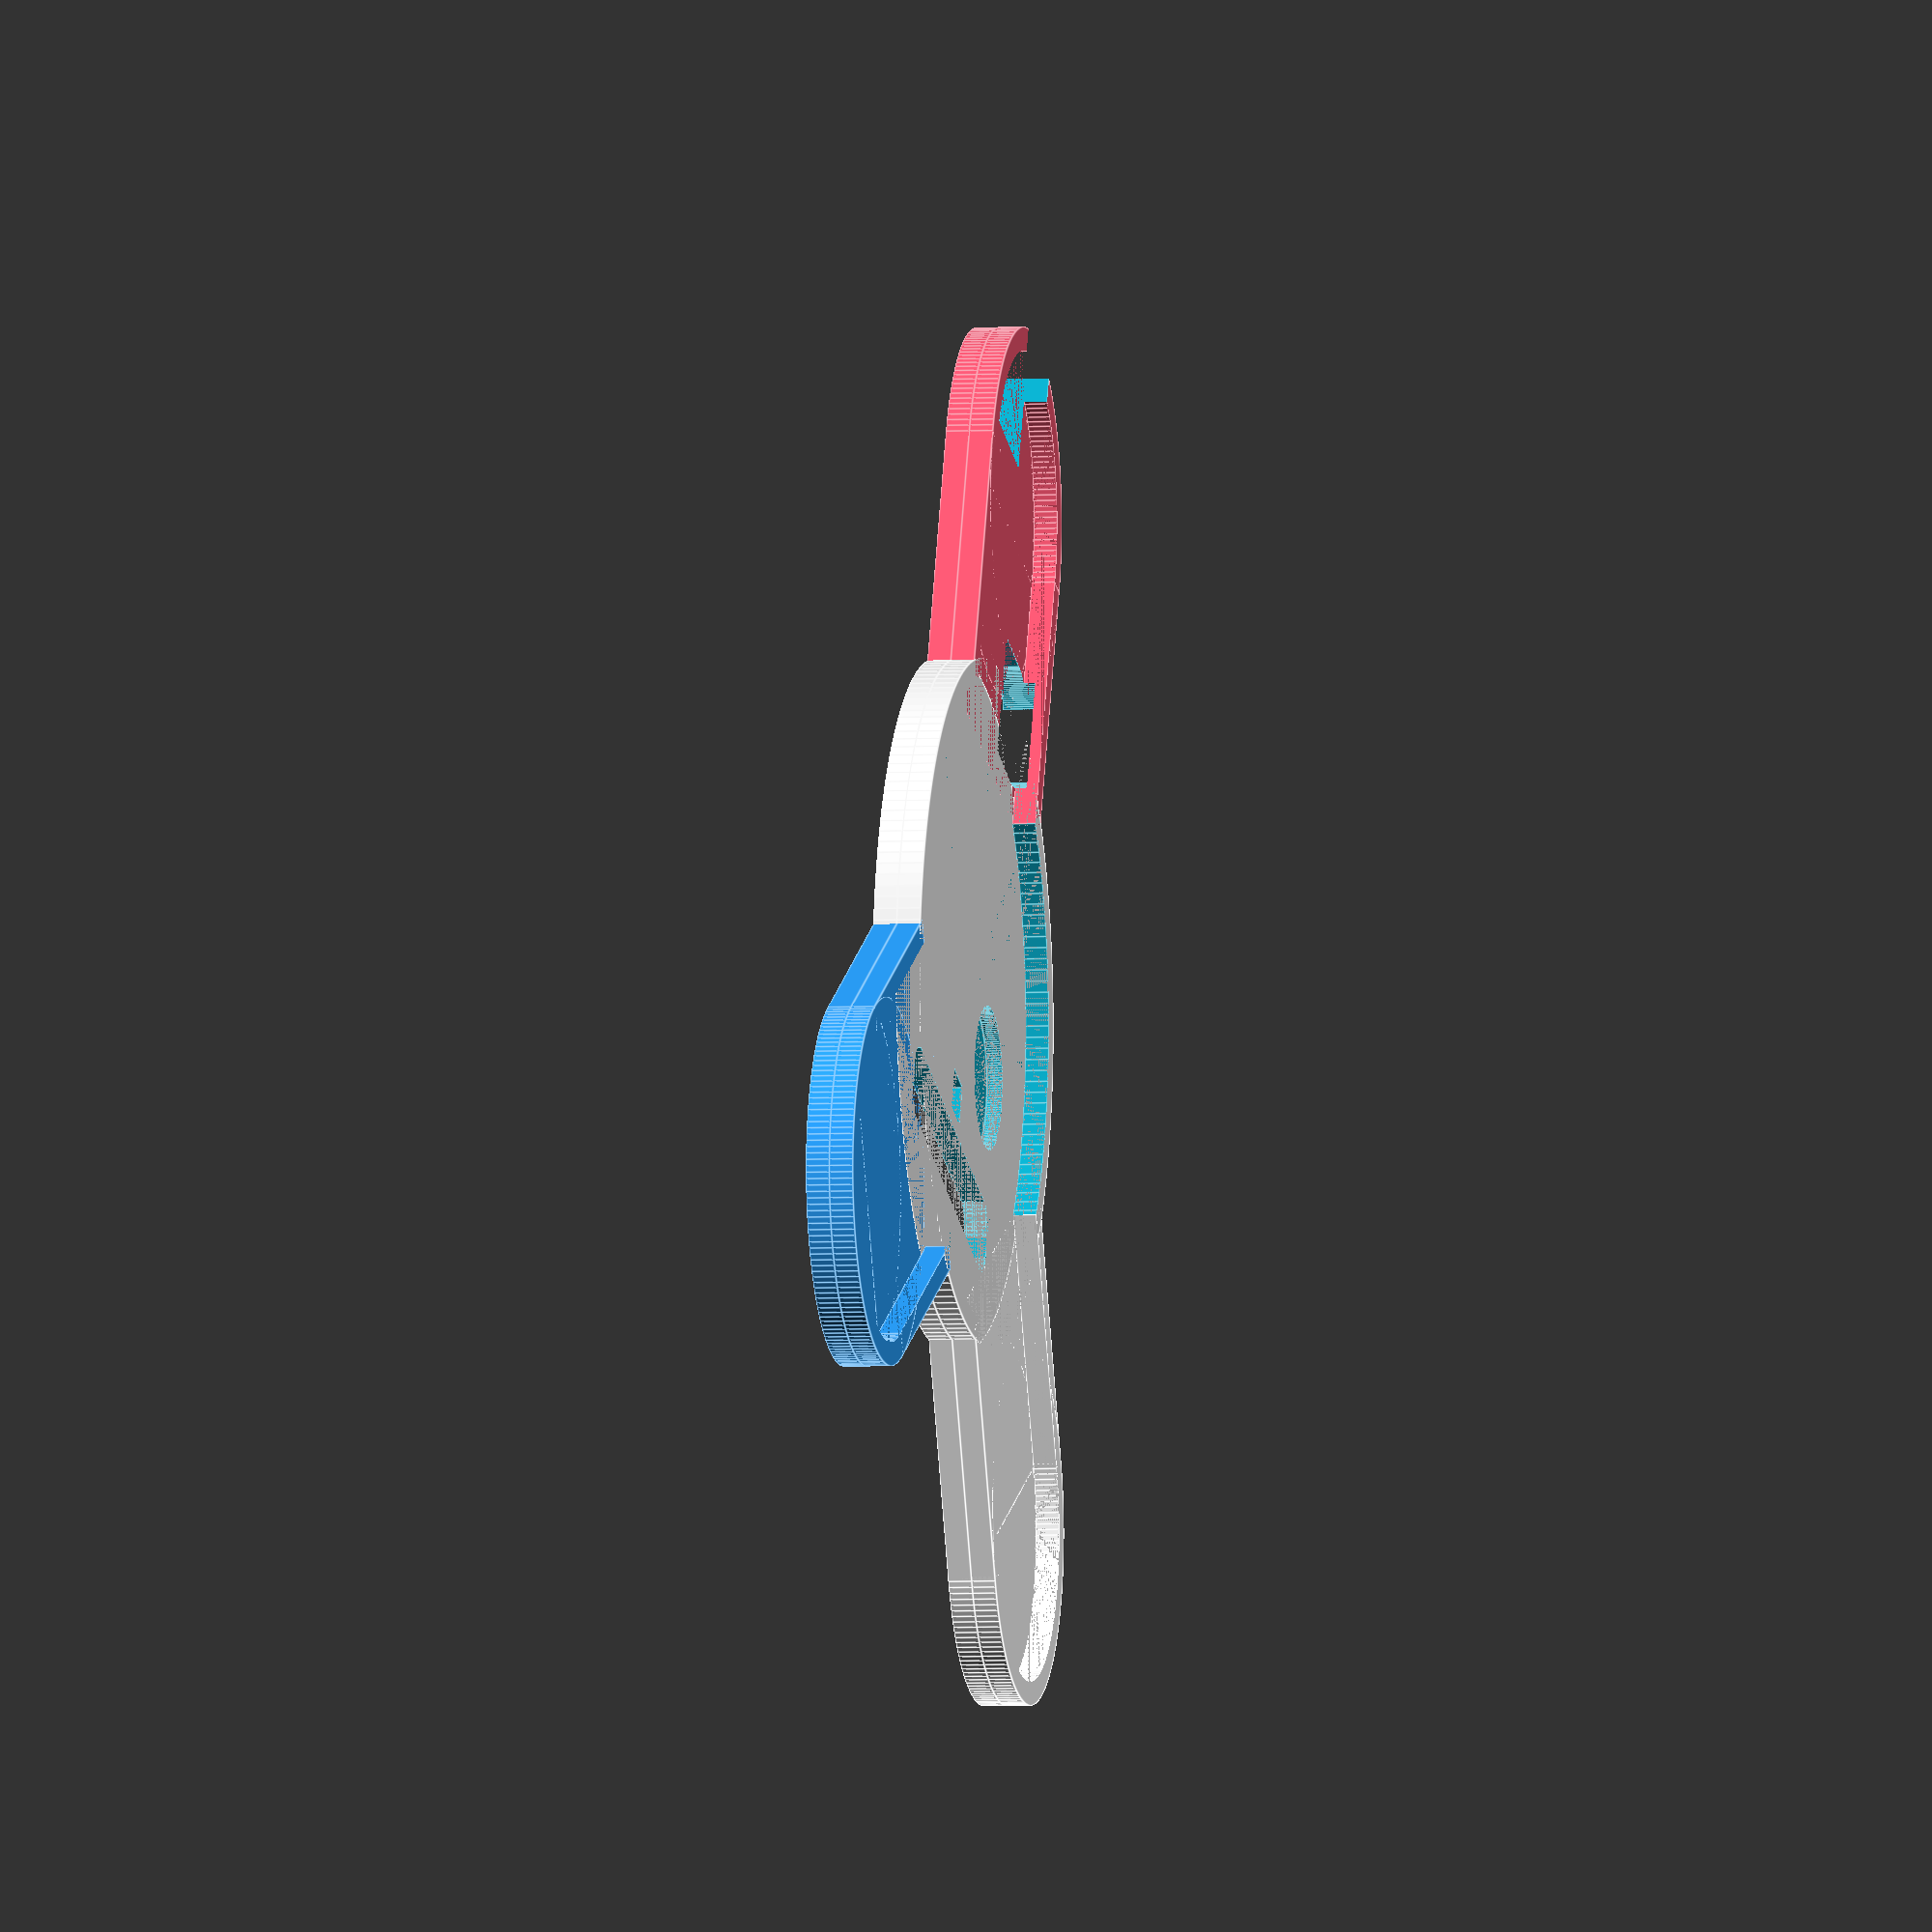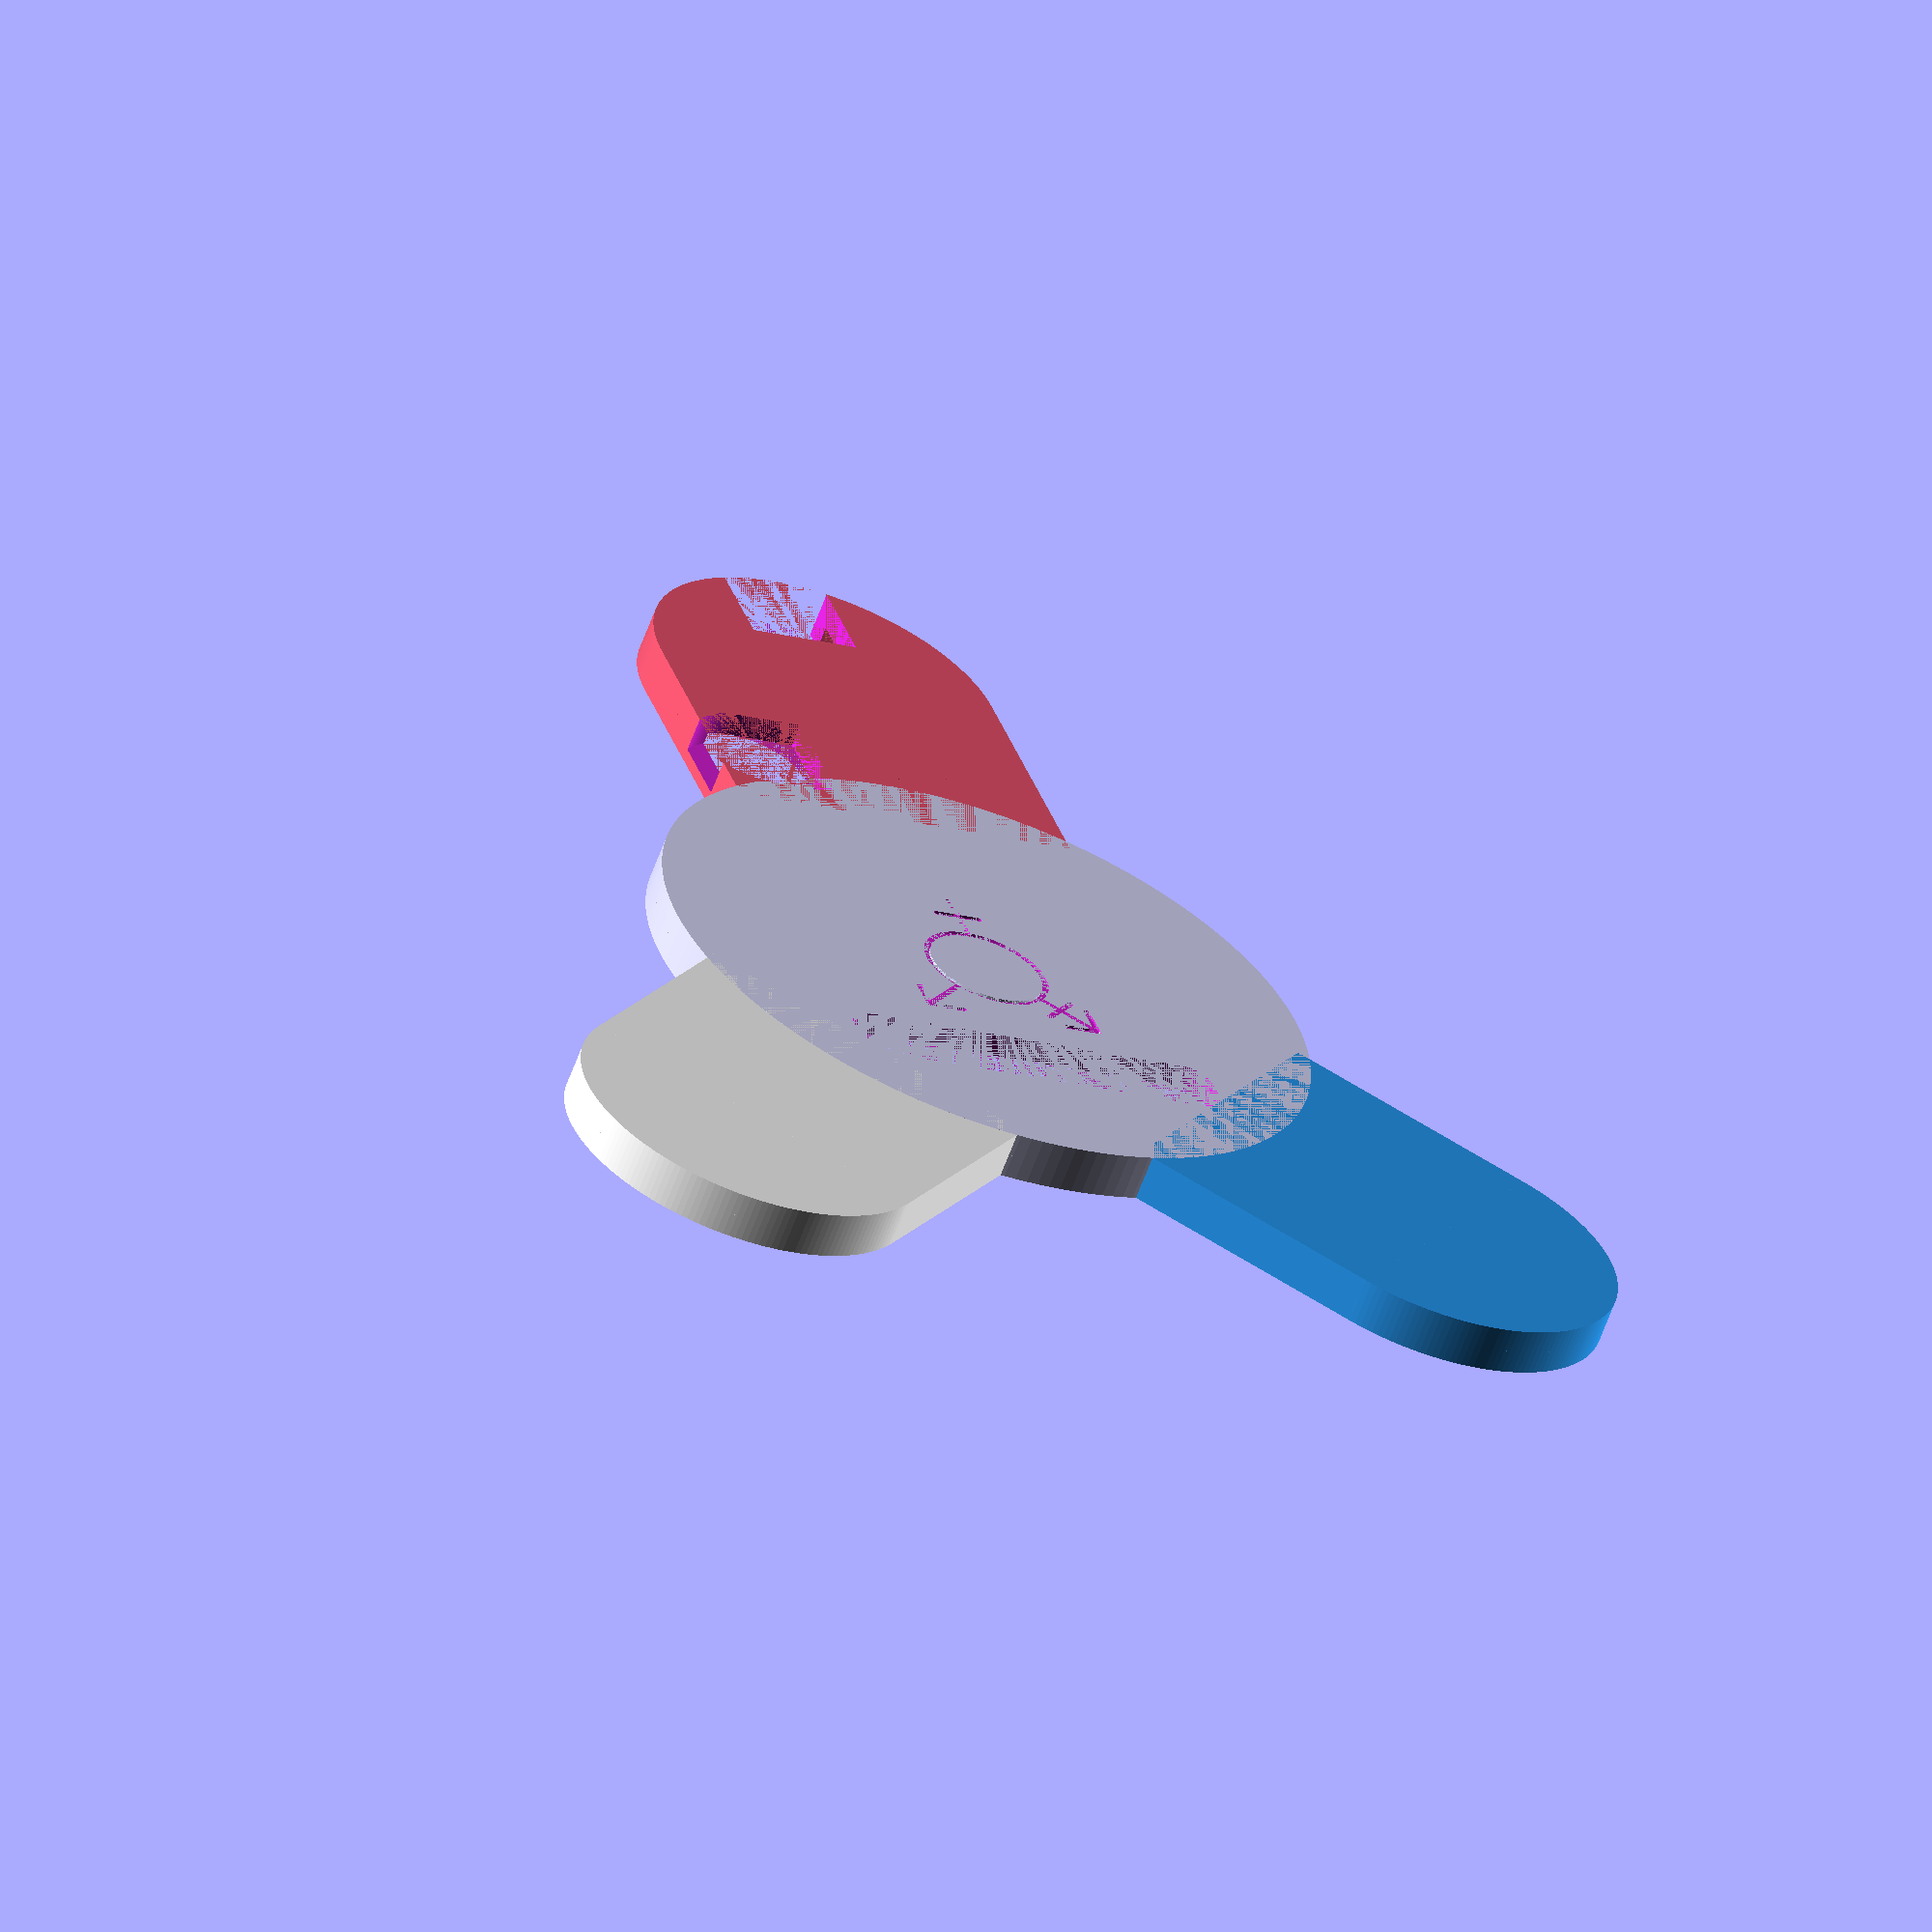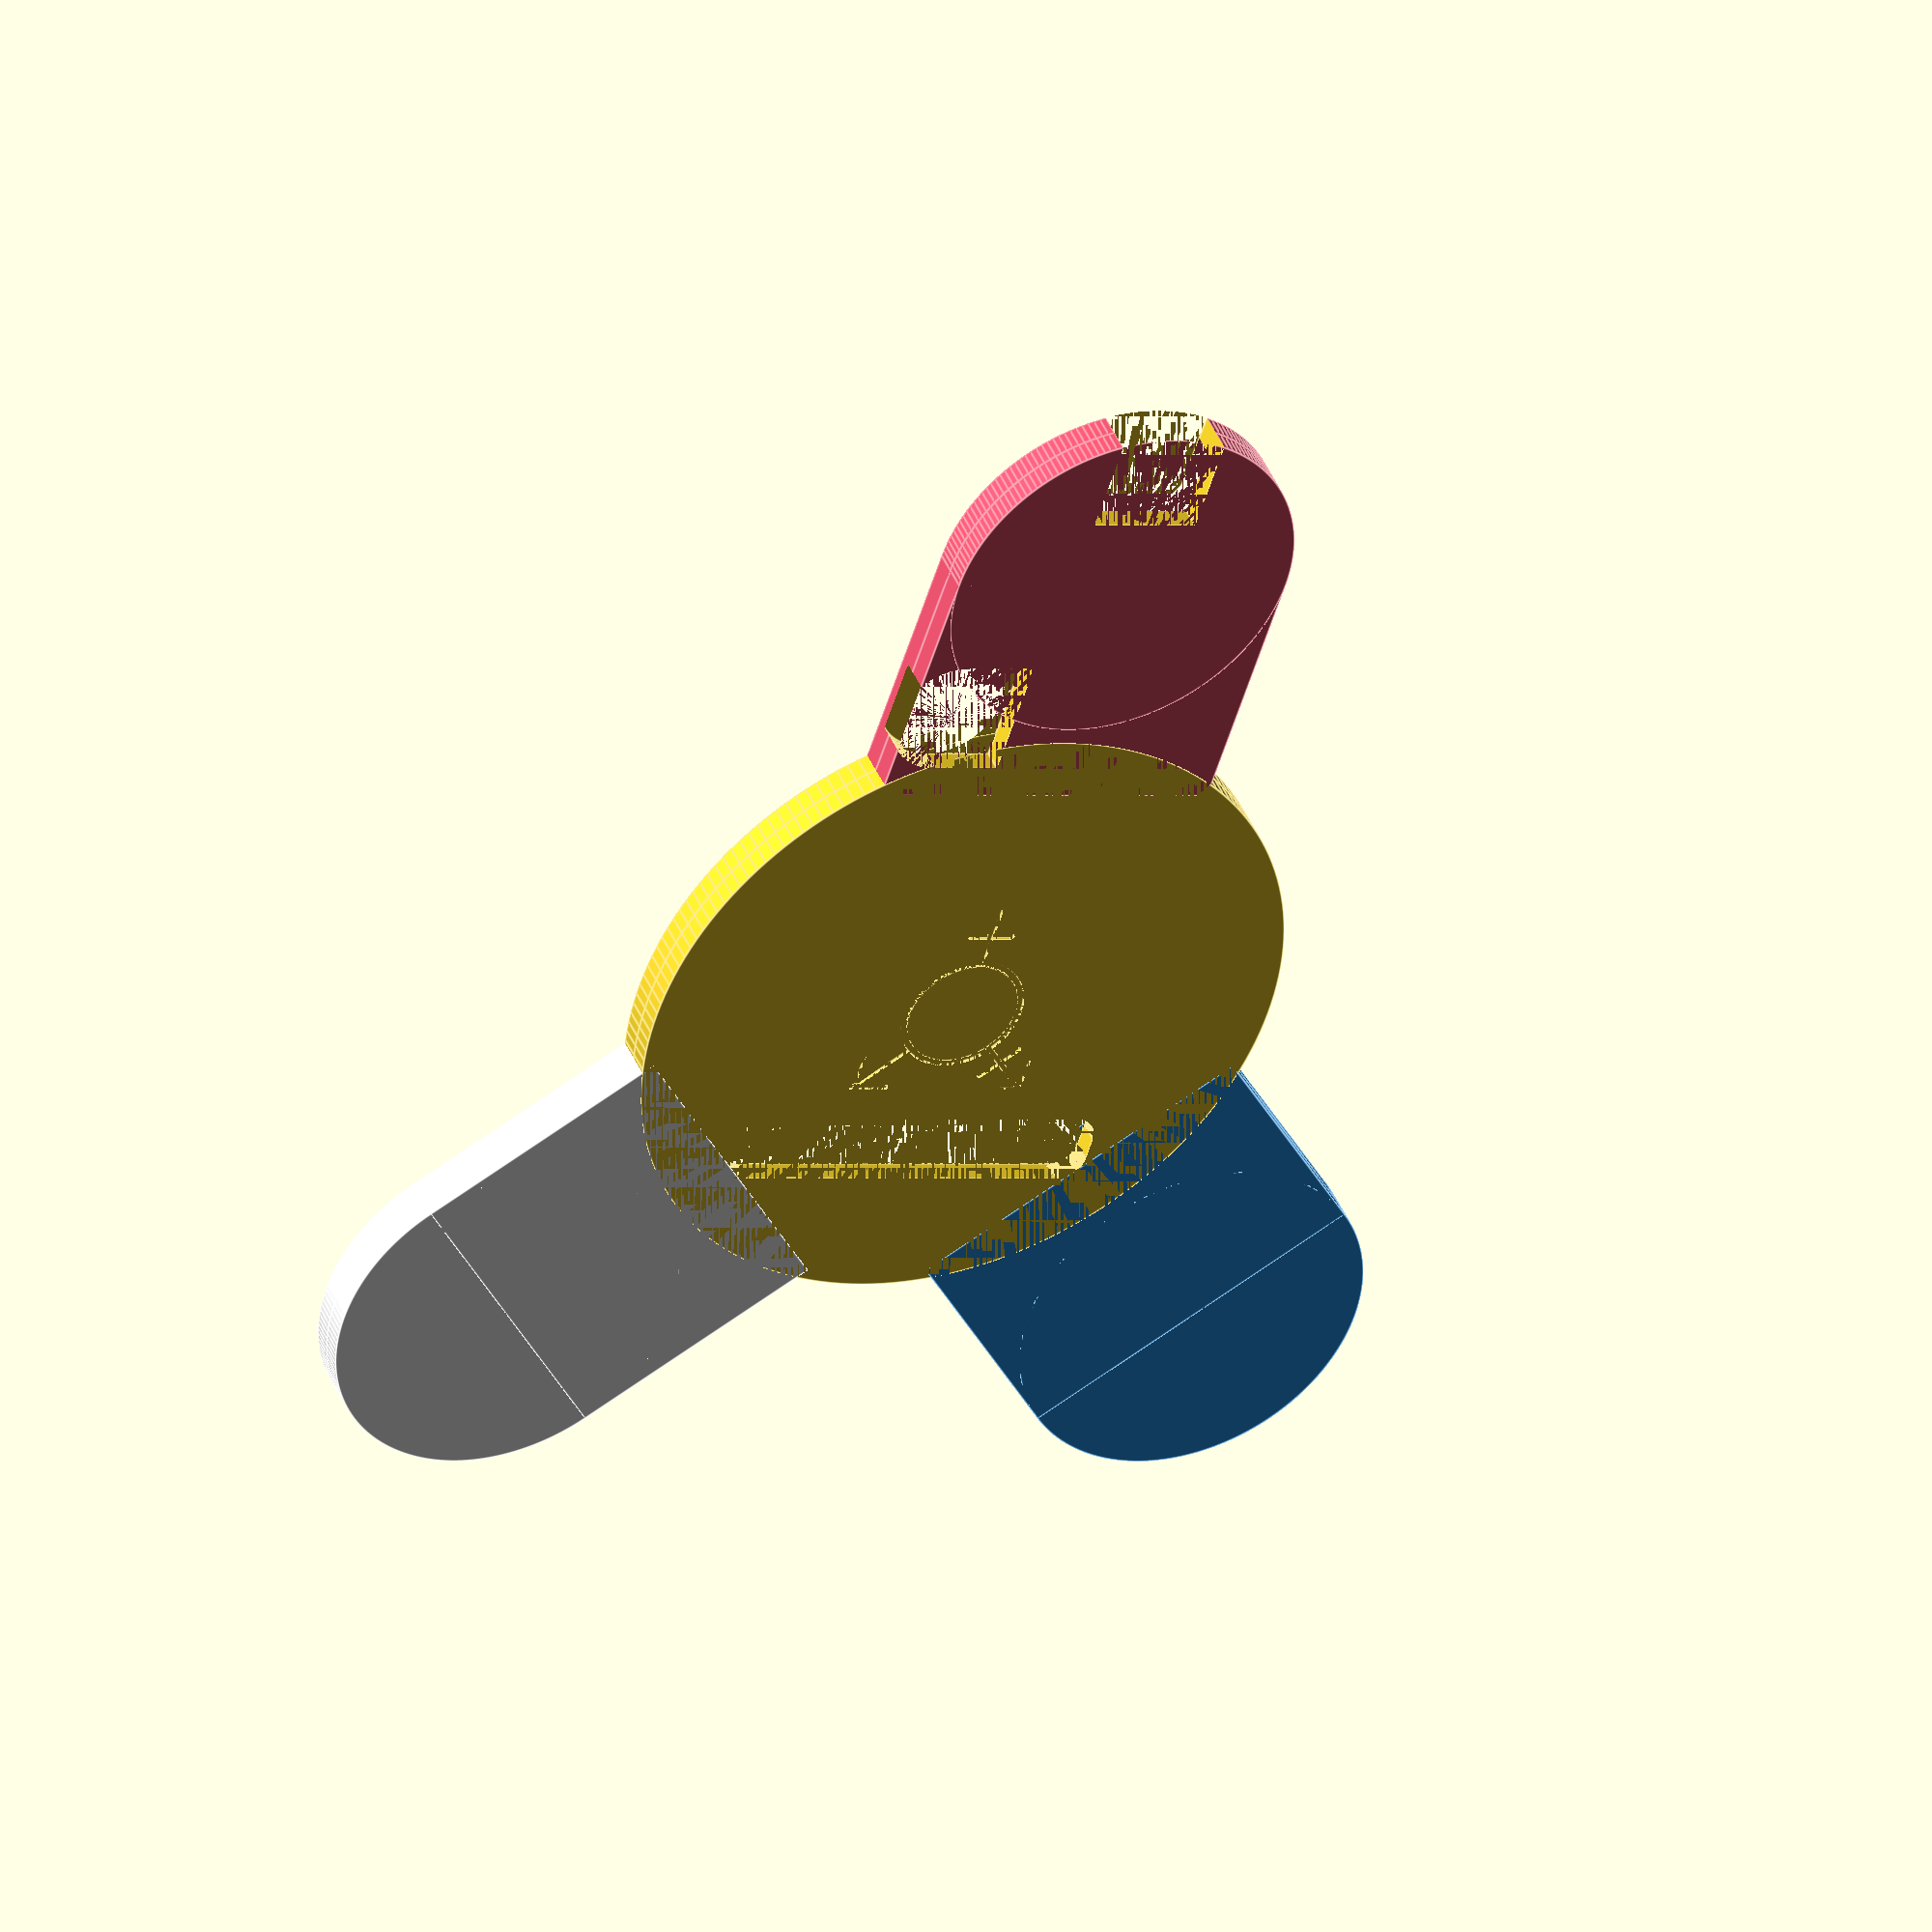
<openscad>
// earthvenusmars case design

$fs = 0.01; // min angle for curved shapes
$fa = 2; // min segment/fragment size

RAD = 180 / PI;
DEG = 1;

epsilon = 0.001; // fudge to fix floating point rounding issues?
tolerance = 0.2;  // 3D printing tolerance to fit around objects

colors = ["#F15570", "white", "#2A9FFA"];

function easeInOutQubic(t, b, c, d) = 
	let (t = t / (d/2))
	(t < 1
        ? c/2*t*t*t + b
        : c/2*((t-2)*(t-2)*(t-2) + 2) + b); // unused

function easeOutCubic(t, b, c, d) =
	let (t = t/d, t2 = t-1)
        c*(t2*t2*t2 + 1) + b;

function circle_pt(theta, radius) = [radius*cos(theta), radius*sin(theta), 0];
function angle (a,b)=atan2(norm(cross(a,b)),a*b);

edge_cut_radius = 24 + tolerance;
spoke_arclen = PI/3*RAD;
encased_spoke_width = abs(circle_pt(spoke_arclen/2, edge_cut_radius)[1] - circle_pt(-spoke_arclen/2, edge_cut_radius)[1]);

module rounded_rect(size, radius, epsilon=0.001) {
    module fillet(r, h) {
        translate([r/2, r/2, 0]) difference() {
            cube([r + epsilon, r + epsilon, h], center = true);
            translate([r/2, r/2, 0])
                cylinder(r = r, h = h + 1, center = true);
        }
    }
    difference() {
        cube(size);
        translate([0,0,size.z/2]) fillet(radius,size.z+0.001);
        translate([size.x,0,size.z/2]) rotate(PI/2*RAD, [0,0,1]) fillet(radius, size.z+epsilon);
        translate([0,size.y,size.z/2]) rotate(-PI/2*RAD, [0,0,1]) fillet(radius, size.z+epsilon);
        translate([size.x,size.y,size.z/2]) rotate(PI*RAD, [0,0,1]) fillet(radius, size.z+epsilon);
    }
}

module theshape(outeroffset, thickness, inneroffset, zoffset, base_cutouts=false) { 
    spoke_length = 20+tolerance;
    spokes = [PI/2*RAD, 5*PI/4*RAD, 7*PI/4*RAD];
    
    difference() {
        translate([0,0,zoffset])
        union() {
            //translate([0,0,5]) cylinder(r = 20, h = thickness);
            cylinder(r = edge_cut_radius + outeroffset, h = thickness);
            for (s = [0:2]) {
                color(colors[s]) rotate(-spokes[s], [0,0,1]) translate(circle_pt(spoke_arclen/2, edge_cut_radius)) rotate(-90, [0,0,1])
                    translate([-outeroffset,0,0])
                    union() {
                        let (outer_spoke_width = encased_spoke_width + 2 * outeroffset) {
                            cube([outer_spoke_width, spoke_length, thickness]);
                            translate([outer_spoke_width/2, spoke_length, 0])    
                                cylinder(r = outer_spoke_width/2, h = thickness);
                        }
                    }
            } 
        };
        
        if (!base_cutouts) translate([0,0,zoffset-epsilon]) union() {
            cylinder(r = edge_cut_radius + inneroffset, h = thickness+2*epsilon);
            for (s = [0:2]) {
                color(colors[s]) rotate(-spokes[s], [0,0,1]) translate(circle_pt(spoke_arclen/2, edge_cut_radius)) rotate(-90, [0,0,1])
                    union() {
                        translate([-inneroffset, inneroffset, 0])
                        cube([encased_spoke_width + 2 * inneroffset, spoke_length - inneroffset, thickness+2*epsilon]);
                        translate([encased_spoke_width/2, spoke_length, 0]) let (radius = encased_spoke_width/2 + inneroffset) {
                            // echo("$vpt = ", $vpt, ", bottom: ", $vpt.y + radius);
                            cylinder(r = radius, h = thickness+2*epsilon);
                        }
                    }
            }
        };
    }
};

outeroffset = 1.8;  // max distance outside of board edge
inneroffset = -1.2; // max distance overlapping from board edge

boardthickness = 1.6 + tolerance;
bevel_max_thickness = 3;
basethickness = 1.8;
slicethickness = 0.15; // the likely minimum resolution of the printer is 0.1mm

part_placement_offset = 34;

module draw_beveled_half(flip) {
    translate([flip * part_placement_offset, 0,0]) rotate(90 + flip * 90, [0,0,1]) {
        // bevel
        slices = bevel_max_thickness * 1/slicethickness;
        for (t = [1:slices]) {
            z = bevel_max_thickness*(1 - t/slices) - slicethickness*(slices - floor(slices)) - epsilon;
            theshape(easeOutCubic(t, 0, outeroffset, slices), slicethickness, inneroffset, z);
        }
    }
};

module trans_symbol(radius, thickness) {
    linewidth=0.1*radius;
    linelength=2*radius;
    corner=0.05*radius;
    module arrowshape() {
        translate([linelength, 0,0]) {
            rotate(3*PI/4*RAD, [0,0,1]) translate([-linewidth/2,-linewidth/2,0]) rounded_rect([linelength/3,linewidth,thickness], corner);
            rotate(5*PI/4*RAD, [0,0,1]) translate([-linewidth/2,-linewidth/2,0]) rounded_rect([linelength/3,linewidth,thickness], corner);
        }
    }
    module crossshape(offset=0) {
        translate([11*linelength/16+offset, -0.4*linelength/2, 0]) rotate(PI/2*RAD,[0,0,1]) rounded_rect([0.4*linelength,linewidth,thickness], corner);
    }
    difference() {
        union() {
            translate([0,0,thickness/2]) cylinder(h=thickness, r=radius, center=true);
            rotate(-1*PI/2*RAD, [0,0,1]) { translate([0,-linewidth/2,0]) rounded_rect([linelength, linewidth, thickness], corner); crossshape(offset=0.15*radius); };
            rotate(-5*PI/4*RAD, [0,0,1]) { translate([0,-linewidth/2,0]) rounded_rect([linelength, linewidth, thickness], corner); arrowshape(); };
            rotate(-7*PI/4*RAD, [0,0,1]) { translate([0,-linewidth/2,0]) rounded_rect([linelength, linewidth, thickness], corner); arrowshape(); crossshape(); };
        }
        translate([0,0,thickness/2]) cylinder(h=thickness, r=radius-linewidth, center=true);
    }
}

//cutouts

thumbdial_position = [-10.19, -28.36, 0]; // fab-2 values FIXME: WRONG
//thumbdial_position = [-10.4, -28, 0]; // centered around circular dial
thumbdial_radius = 4.6 + tolerance;
thumbdial_center_to_part_cutout_edge_x  = 5.34;

microphone_cutout_radius = 5.25 /* measured */ + 0.2 /* extra tolerance */;
microphone_cutout_depth = 1.1 /* 423-1405-1-ND microphone datasheet */ + 0.1; /* extra tolerance */
microphone_cutout_position = [-11, 0.84, basethickness - microphone_cutout_depth]; // from center of board

thermistor_cutout_size = [3.2, 3, 0.9] /* measured */ + [0.2,0.2,0.2]; // extra tolerance
thermistor_cutout_position = [-.57, 7.52, basethickness - thermistor_cutout_size[2]]; // from center of board

usb_cutout_size = [8.6, 7.1 + outeroffset, basethickness+boardthickness]; // entire thickness
usb_cutout_position = [0, -46.9, 0]; // center of board to top of usb

bar_pin_cutout_distance = 6;
bar_pin_cutout_position = [0, 13, 0];
bar_pin_cutout_radius = 1;
bar_pin_cutout_depth = basethickness;

// large bar pin cutout
bar_pin_cutout_size = [25.3 /*meas*/ + 2*1.75 /*asym*/ + 1.4/*tol*/,
                        5.1 /*meas*/ + 0.6 /*tol*/,
                        basethickness];
//bar_pin_cutout_offset = [-1.75,0,0]; // bar pin is asymmetric

base_cable_cutout_depth = 0.9; // my usb inner insulated strand is 0.76mm diameter
base_cable_cutout_center_position = [0, -37 - outeroffset, basethickness - base_cable_cutout_depth];
base_cable_cutout_center_radius = 4;

base_cable_spoke_1_position = [5.25, base_cable_cutout_center_position[1] + 3.9, base_cable_cutout_center_position[2]]; // from center
base_cable_spoke_2_position = [-base_cable_spoke_1_position[0], base_cable_spoke_1_position[1], base_cable_cutout_center_position[2]];
base_cable_cutout_spoke_width = 4.2;
base_cable_cutout_spoke_cap_radius = 2.1;

base_cable_stabilizer_height = 0.3;

// top case
//draw_beveled_half(1);

// bottom case
translate([-1 * part_placement_offset, 0, 0]) {
    difference() {
        union() {
            // back base
            theshape(outeroffset, basethickness, inneroffset, 0, base_cutouts=true);
        
            // board groove
            theshape(outeroffset, boardthickness, 0, basethickness);
        }
        translate([0,0,-epsilon]) scale([1,1,1+epsilon]) union() {
            // microphone cutout
            translate(microphone_cutout_position)
                cylinder(r = microphone_cutout_radius, h = microphone_cutout_depth);
            
            // thermistor cutout
            translate(thermistor_cutout_position) translate([0,0,thermistor_cutout_size[2]/2])
                cube(thermistor_cutout_size, center=true);
            
            // usb cutout
            translate(usb_cutout_position + [-usb_cutout_size[0]/2, -usb_cutout_size[1], 0])
                cube(usb_cutout_size);

            // thumbdial cutout
            translate(thumbdial_position)  {
                cylinder(r=thumbdial_radius, h=basethickness+boardthickness/2);
                translate([0,  -thumbdial_radius, 0]) cube([thumbdial_center_to_part_cutout_edge_x, 2*thumbdial_radius, basethickness]);
            }
            
            // pin cutouts
//            translate(bar_pin_cutout_position) {
//                translate([-bar_pin_cutout_distance,0,0]) cylinder(r=bar_pin_cutout_radius, h=bar_pin_cutout_depth);
//                translate([0,0,0]) cylinder(r=bar_pin_cutout_radius, h=bar_pin_cutout_depth);
//                translate([bar_pin_cutout_distance,0,0]) cylinder(r=bar_pin_cutout_radius, h=bar_pin_cutout_depth);
//            }
            translate(bar_pin_cutout_position - [bar_pin_cutout_size.x/2, bar_pin_cutout_size.y/2]) {
                rounded_rect(bar_pin_cutout_size, 2);
            }
            
            trans_symbol(radius=5, thickness=0.2);
        }
    }
}

</openscad>
<views>
elev=4.2 azim=201.9 roll=281.2 proj=o view=edges
elev=242.9 azim=18.1 roll=20.2 proj=o view=wireframe
elev=318.0 azim=161.7 roll=158.5 proj=o view=edges
</views>
